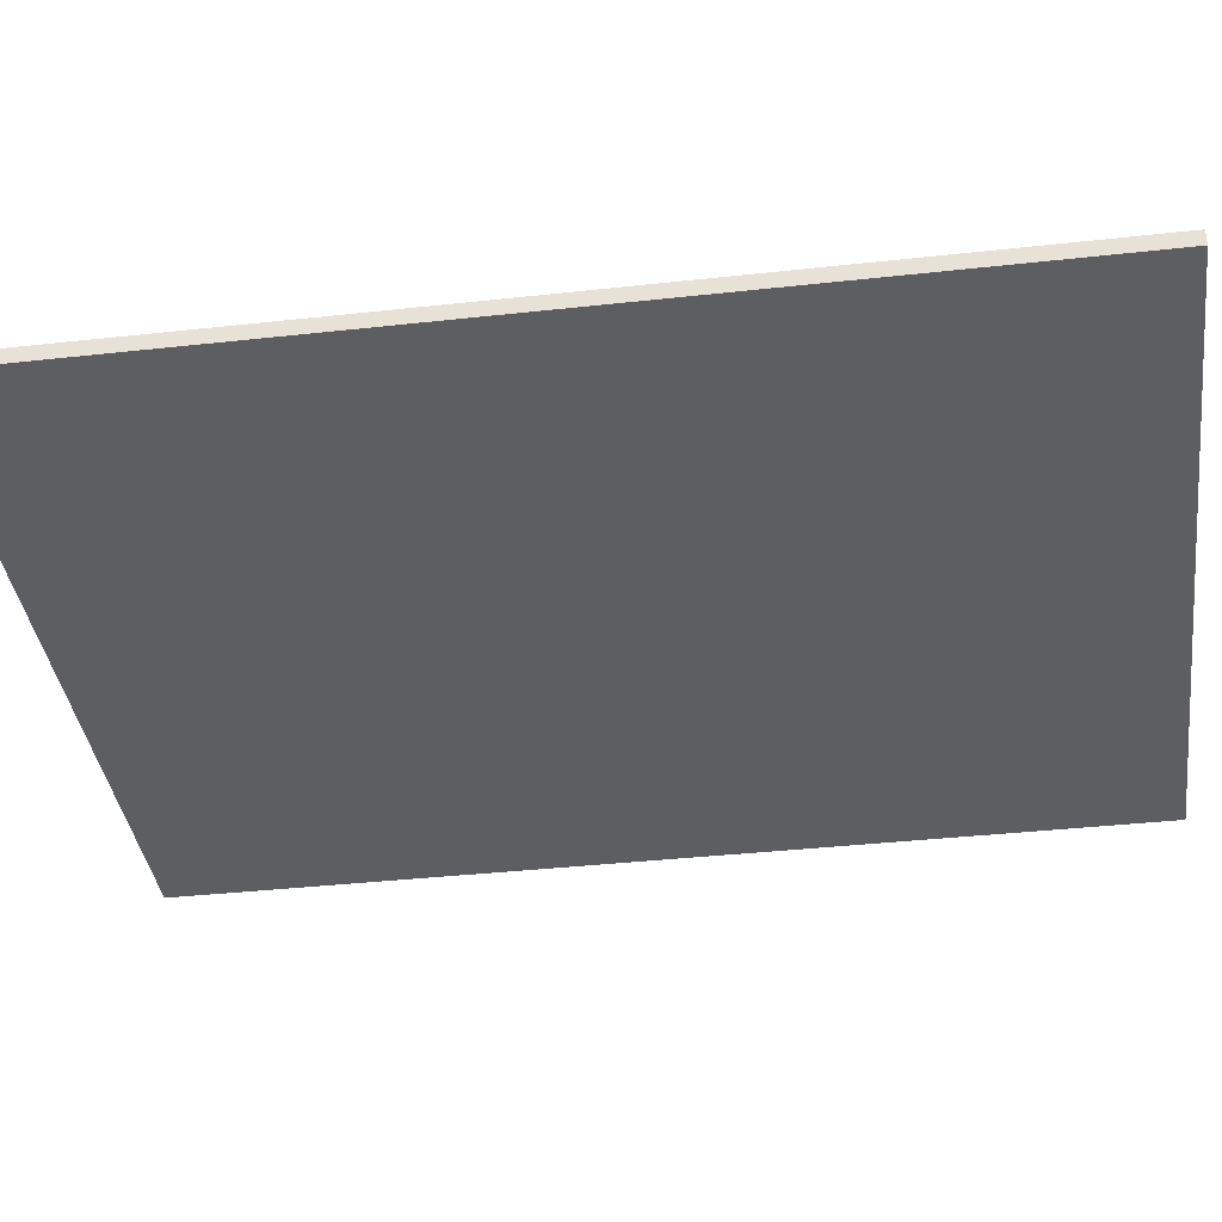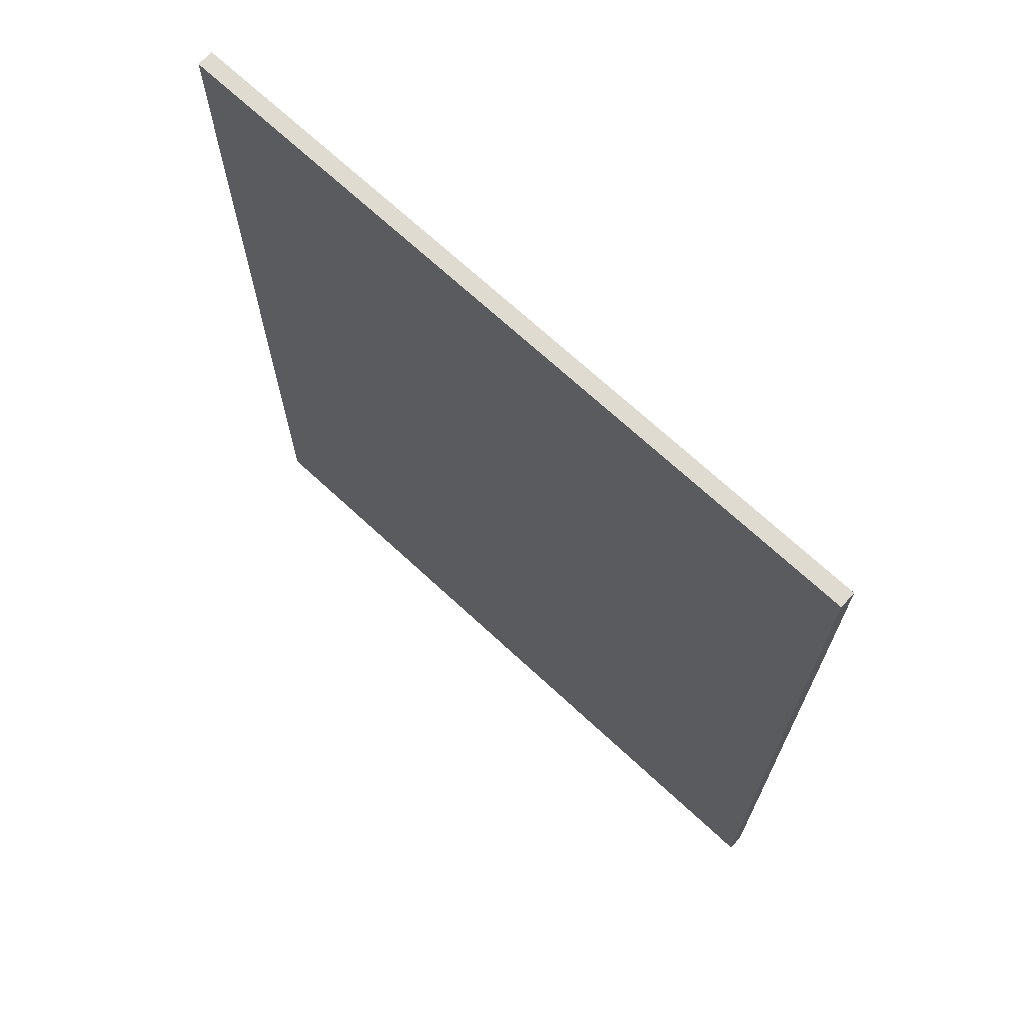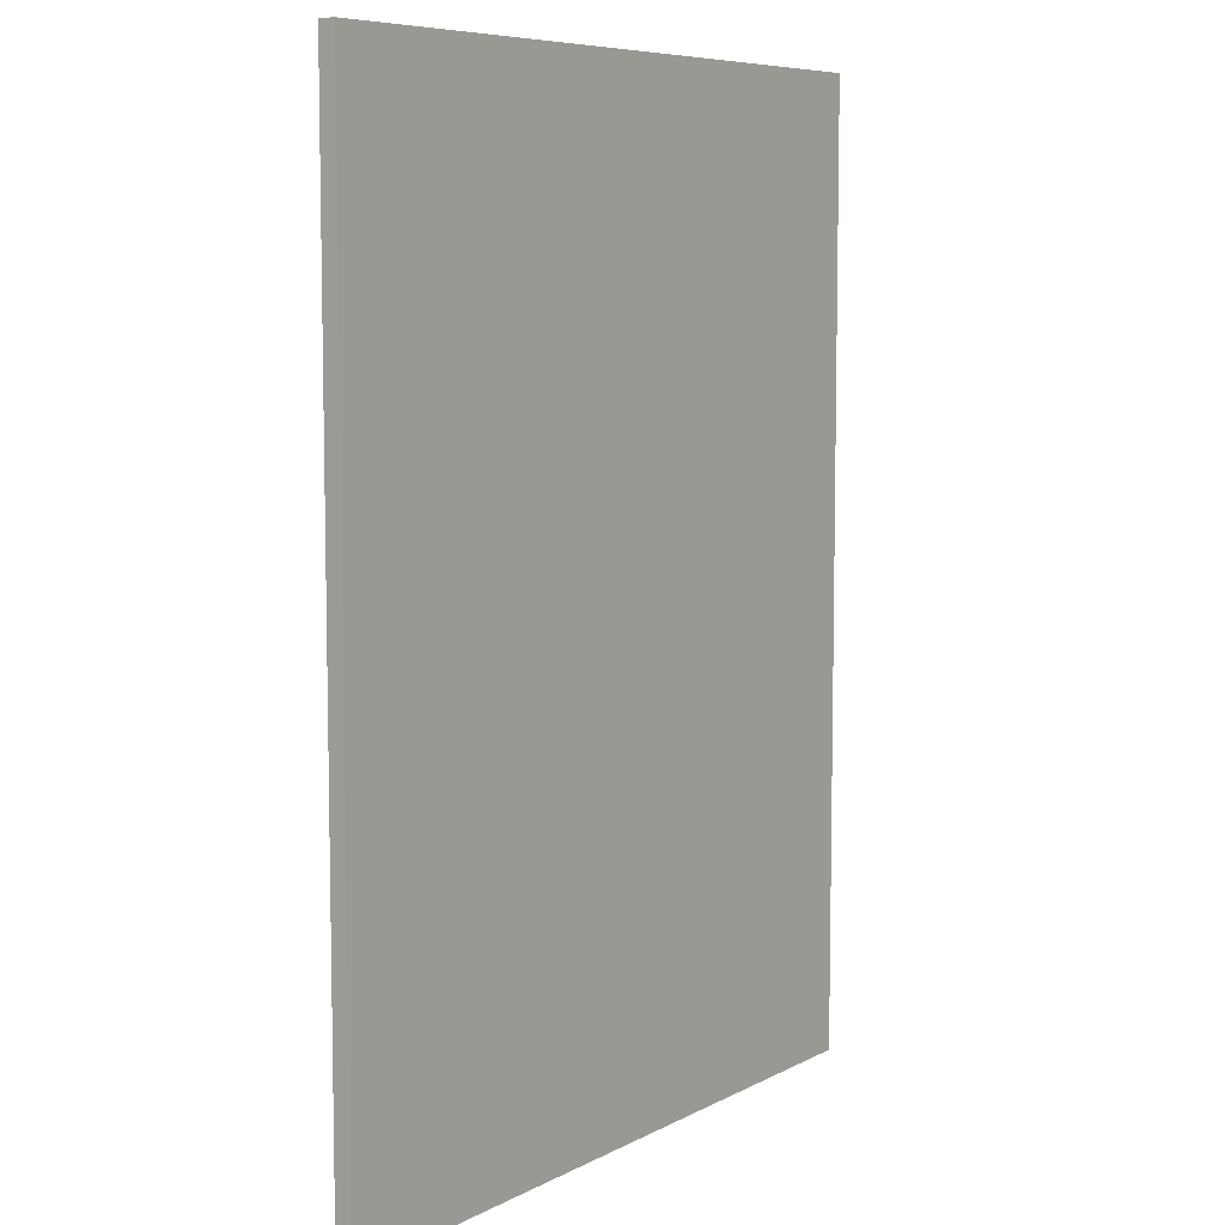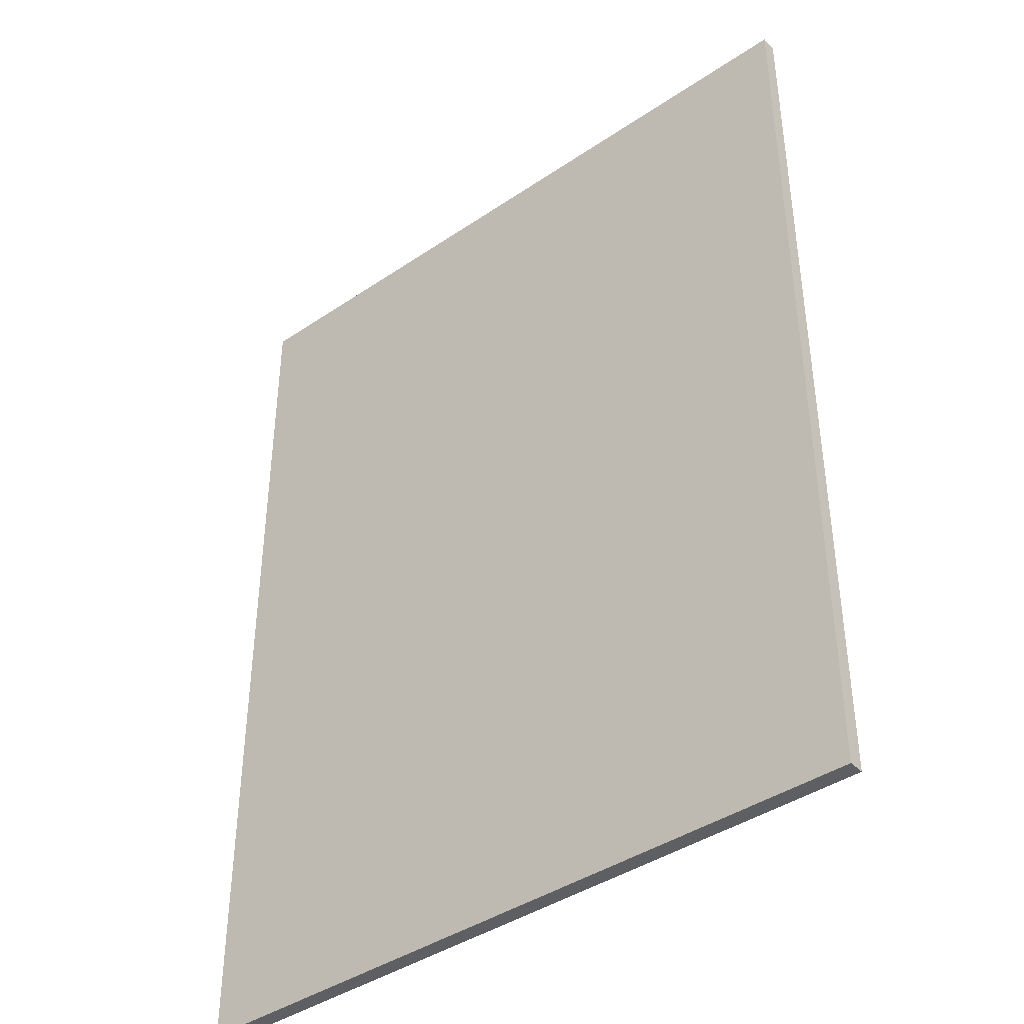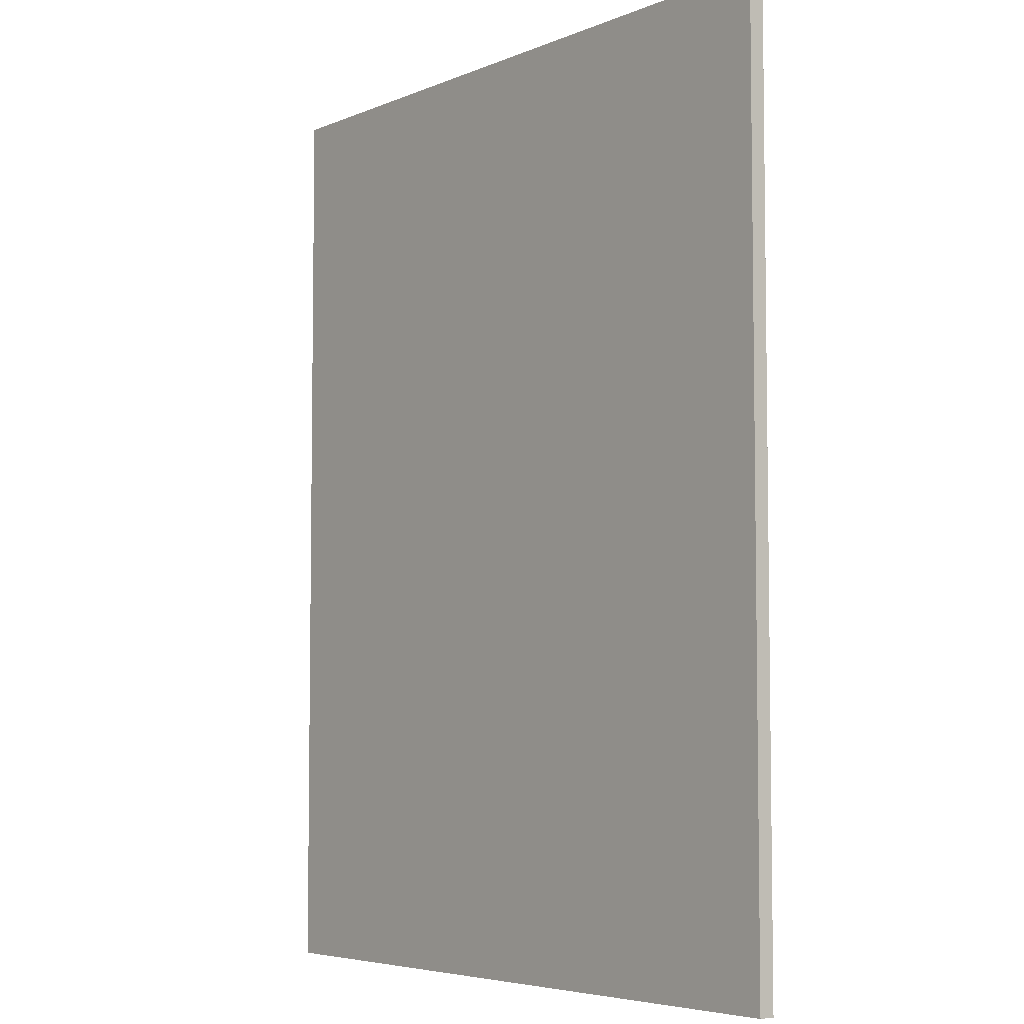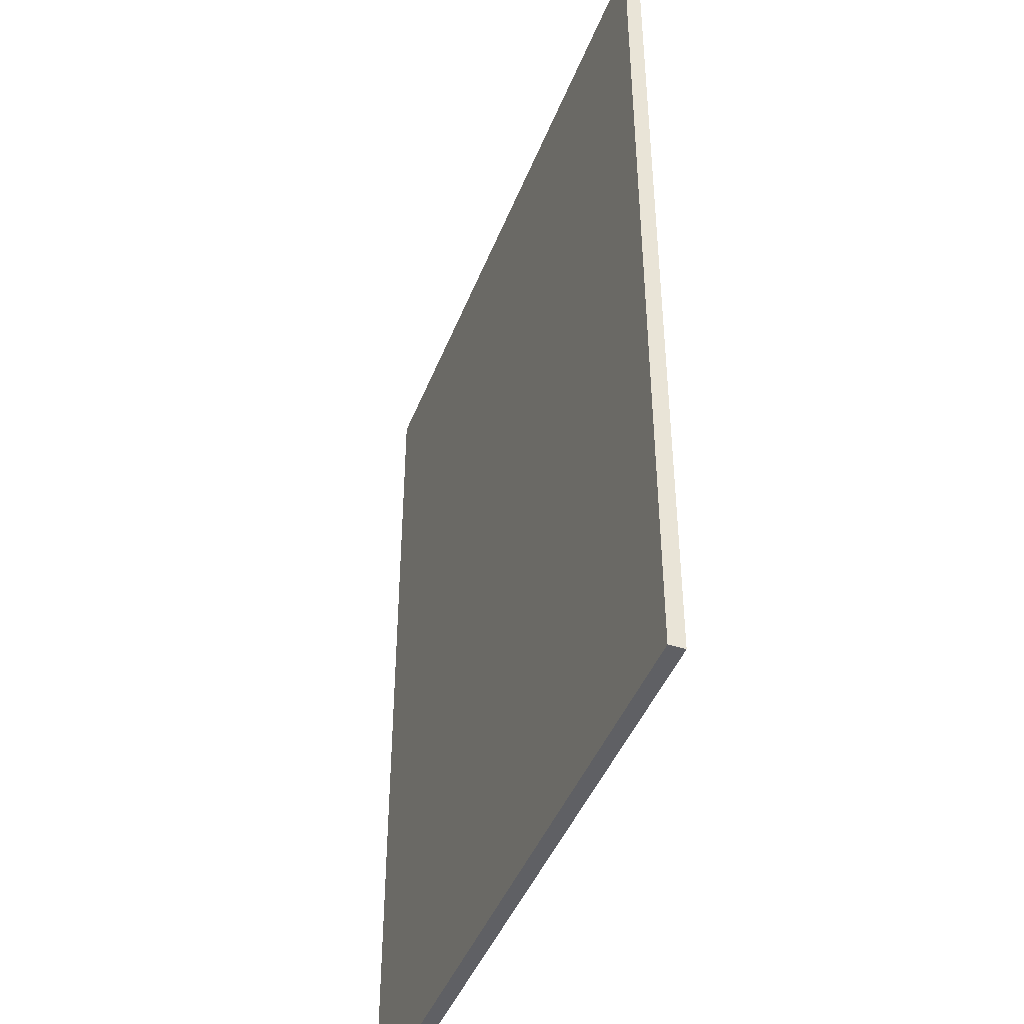
<metadata>
{"format":"obj","ext":"obj","renderer":"f3d","projection":"perspective","resolution":1024,"background":"white","views":[{"elev":-38.5,"azim":97.9,"up":"+Y"},{"elev":70.1,"azim":42.8,"up":"+Z"},{"elev":7.5,"azim":125.0,"up":"+Z"},{"elev":-41.0,"azim":-140.5,"up":"+Z"},{"elev":-5.3,"azim":-128.4,"up":"+Z"},{"elev":-44.2,"azim":69.4,"up":"+Z"}]}
</metadata>
<code>
o lightmapTest1
g Cube
v 44 0 58
v -1 0 58
v 44 1 58
v -1 1 58
v -1 0 -1
v -1 1 -1
v 44 0 -1
v 44 1 -1
f 3 4 2 1
f 4 6 5 2
f 6 8 7 5
f 8 3 1 7
f 8 6 4 3
f 1 2 5 7

</code>
